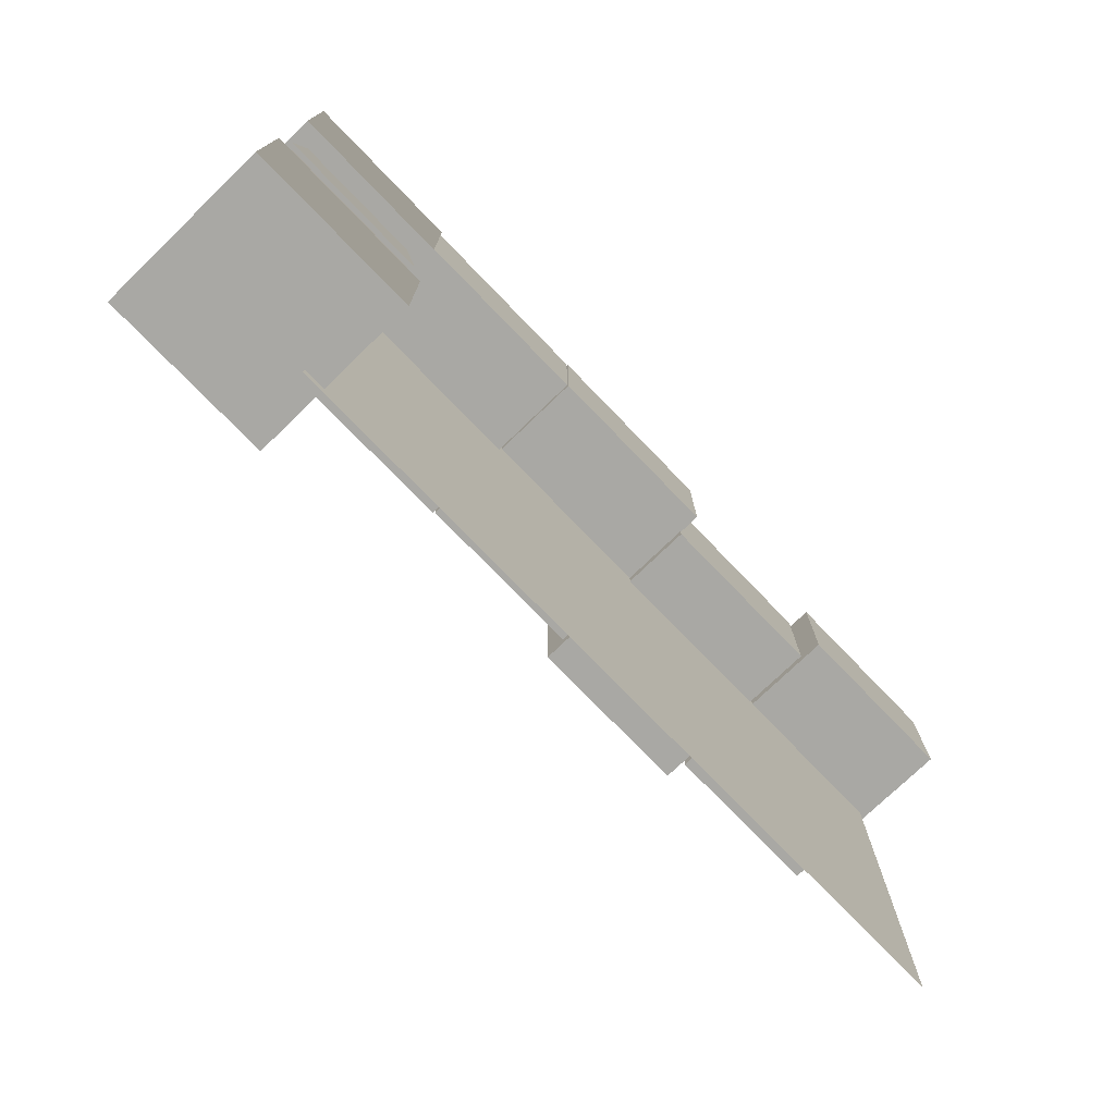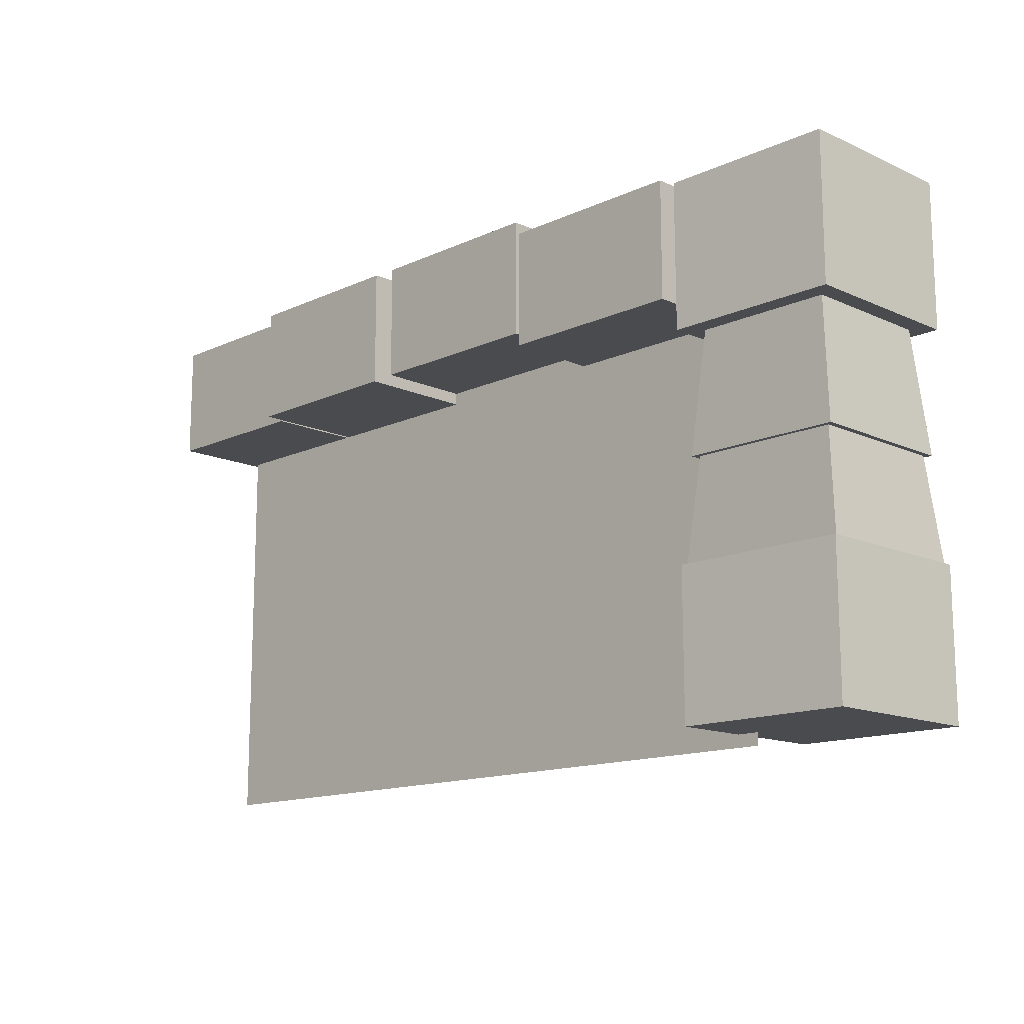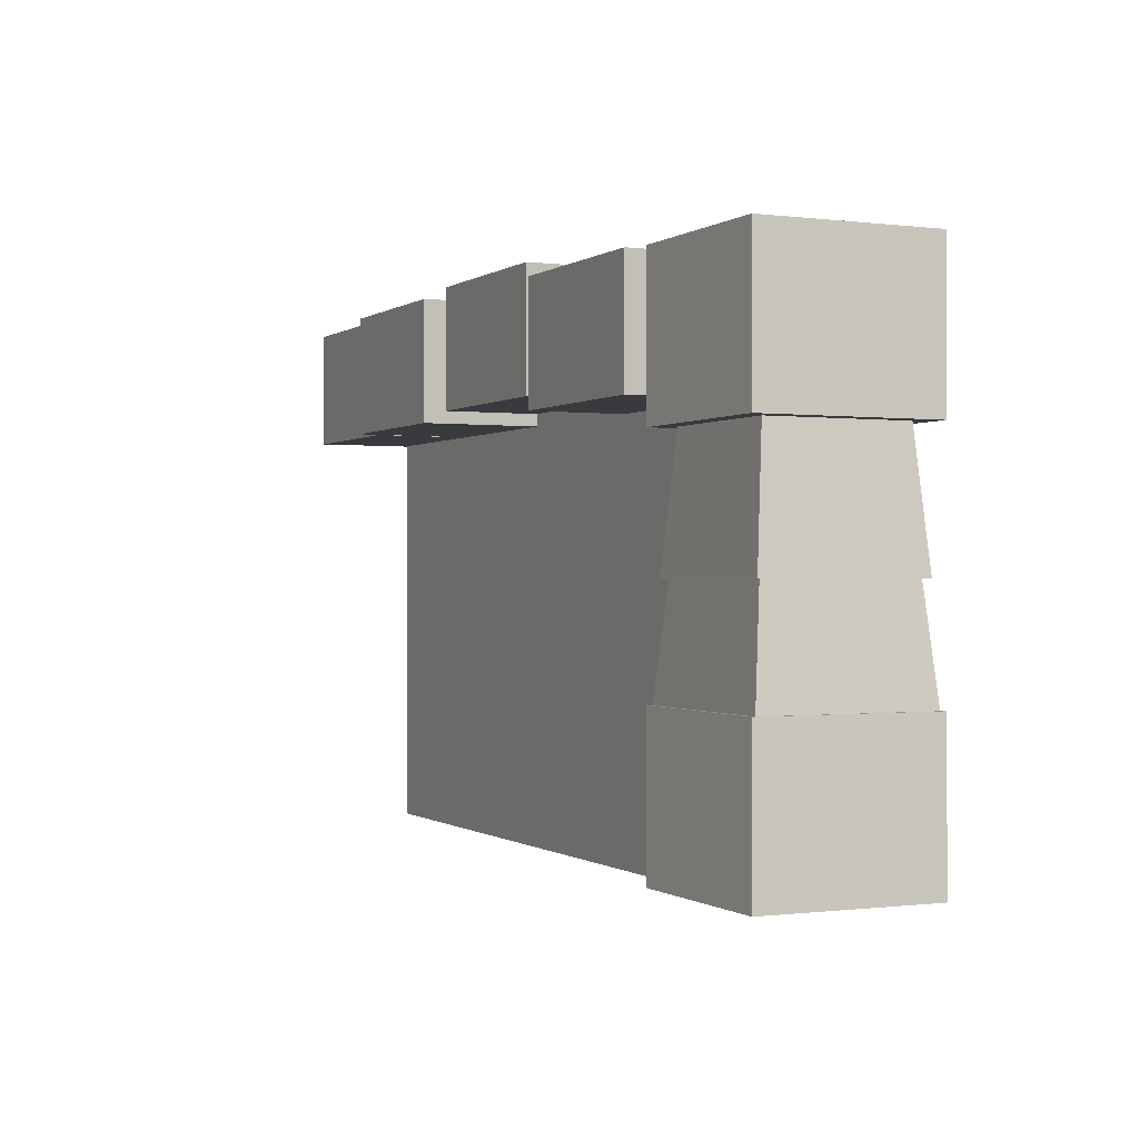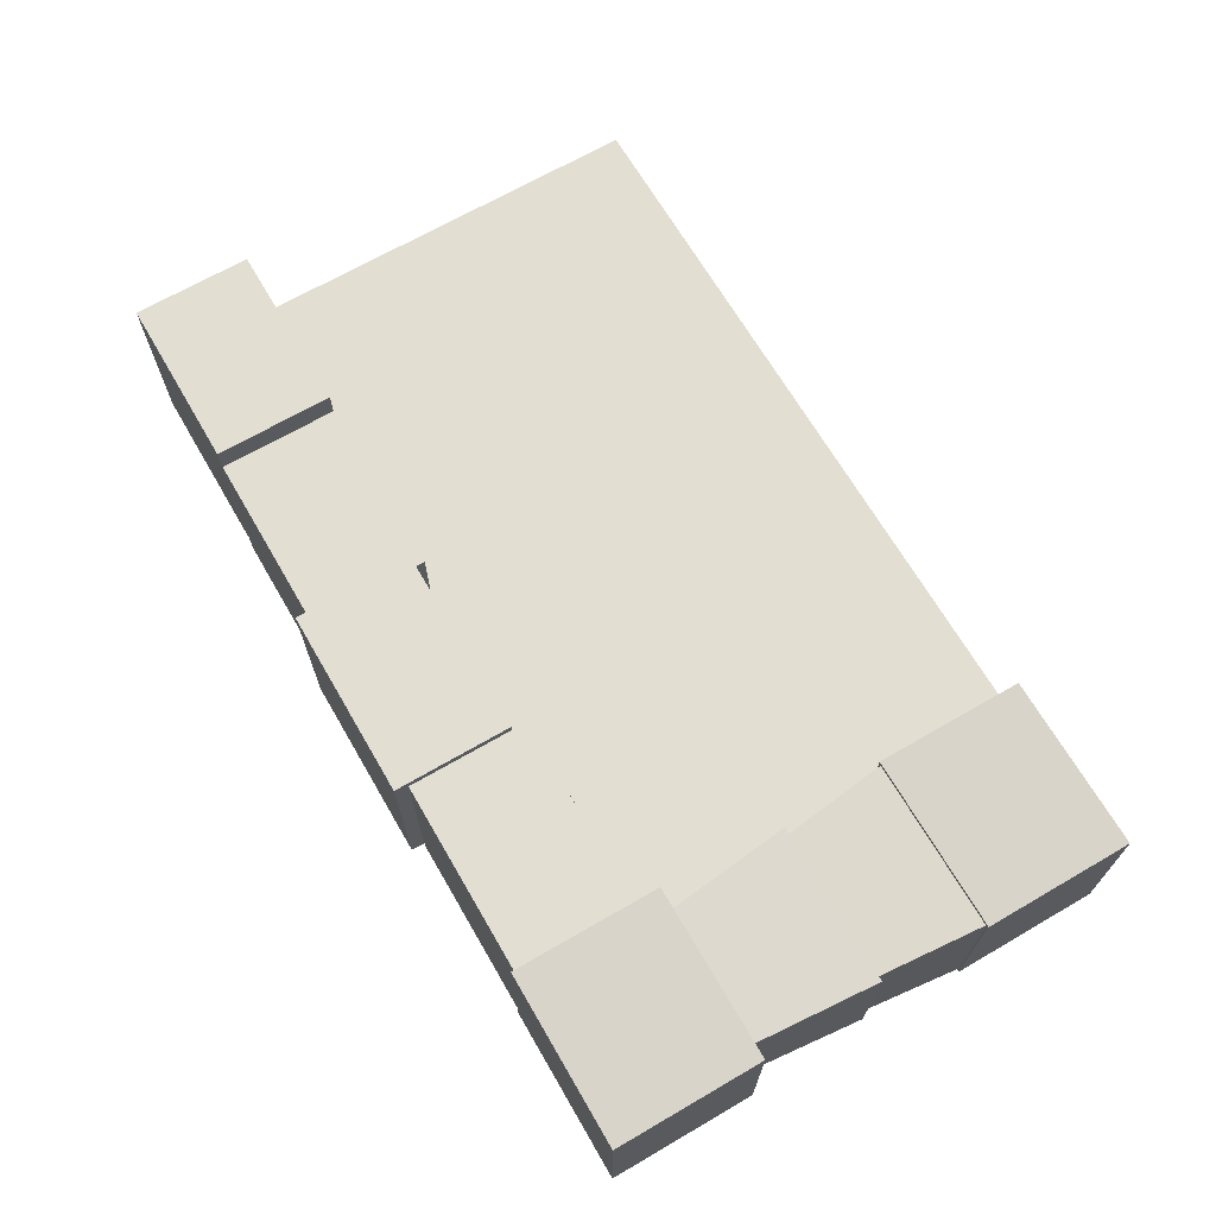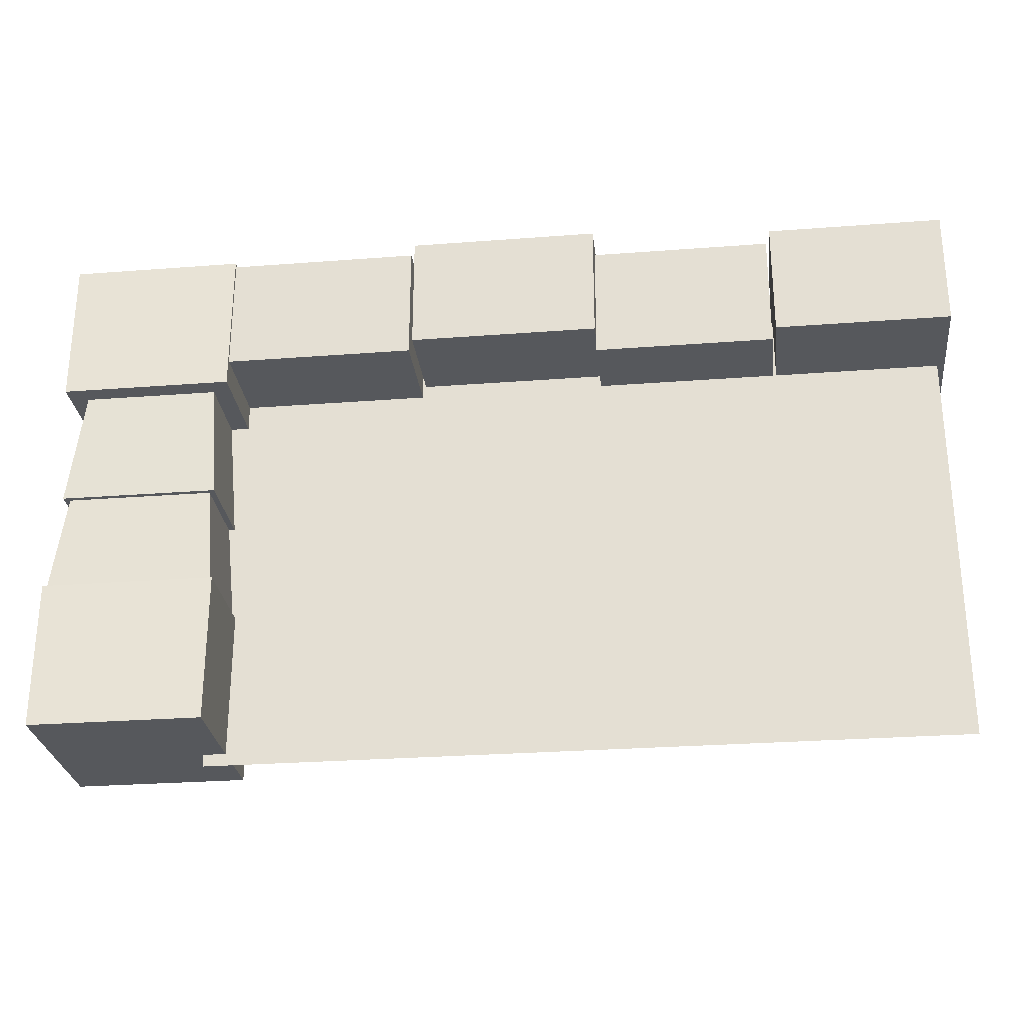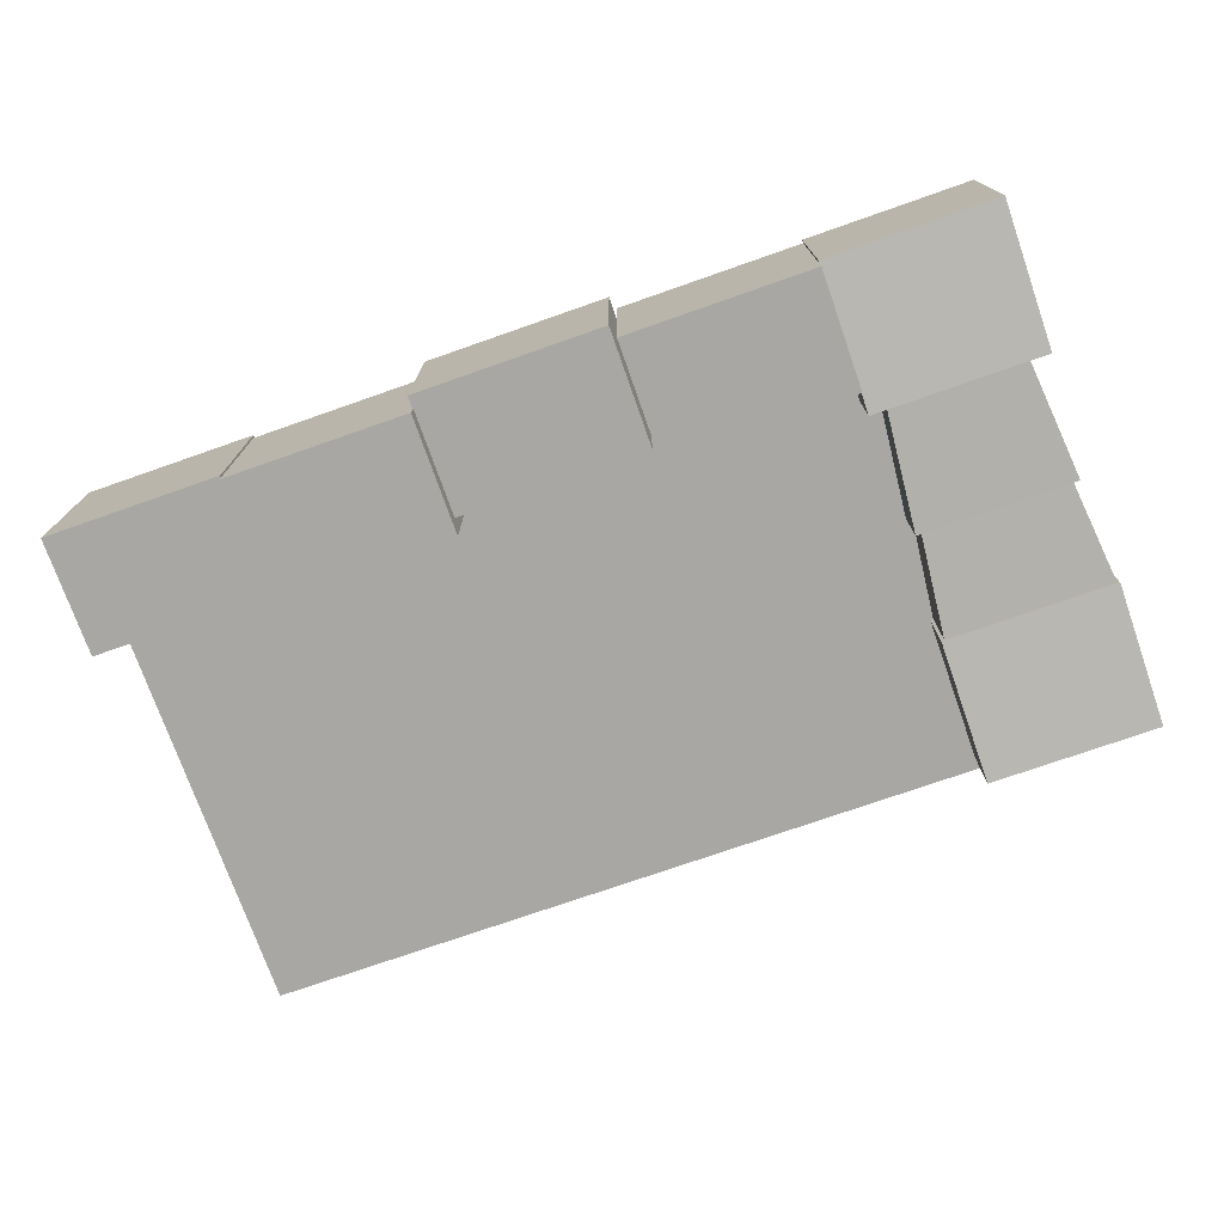
<metadata>
{"format":"obj","ext":"obj","renderer":"f3d","projection":"perspective","resolution":1024,"background":"white","views":[{"elev":-75.0,"azim":-46.0,"up":"+Y"},{"elev":-14.0,"azim":-134.7,"up":"+Y"},{"elev":-0.3,"azim":-115.1,"up":"+Y"},{"elev":67.9,"azim":-120.2,"up":"+Z"},{"elev":-27.7,"azim":6.7,"up":"+Y"},{"elev":-74.4,"azim":-160.7,"up":"+Z"}]}
</metadata>
<code>
g default
v -2.335 -2.06 0.07614
v 3.412 -2.06 0.07614
v -2.335 1.528 0.07614
v 3.412 1.528 0.07614
v -2.163 1.06 0.7991
v -0.722 1.06 0.7991
v -2.163 1.961 0.7991
v -0.722 1.961 0.7991
v -2.163 1.961 -0.6419
v -0.722 1.961 -0.6419
v -2.163 1.06 -0.6419
v -0.722 1.06 -0.6419
v -0.6984 1.158 0.7913
v 0.7426 1.158 0.7913
v -0.6984 2.06 0.7913
v 0.7426 2.06 0.7913
v -0.6984 2.06 -0.6496
v 0.7426 2.06 -0.6496
v -0.6984 1.158 -0.6496
v 0.7426 1.158 -0.6496
v 0.7364 1.066 0.6216
v 2.114 1.066 0.6216
v 0.7364 1.967 0.6216
v 2.114 1.967 0.6216
v 0.7364 1.967 -0.8193
v 2.114 1.967 -0.8193
v 0.7364 1.066 -0.8193
v 2.114 1.066 -0.8193
v 2.141 1.066 0.7859
v 3.469 1.066 0.7859
v 2.141 1.967 0.7859
v 3.469 1.967 0.7859
v 2.141 1.967 -0.655
v 3.469 1.967 -0.655
v 2.141 1.066 -0.655
v 3.469 1.066 -0.655
v -3.445 -0.8472 0.7877
v -2.182 -0.8472 0.7876
v -3.354 0.05333 0.7043
v -2.273 0.05333 0.7043
v -3.359 0.05333 -0.3782
v -2.278 0.05333 -0.3782
v -3.45 -0.8472 -0.4614
v -2.187 -0.8472 -0.4615
v -3.411 -0.06747 0.7535
v -2.216 -0.06747 0.7535
v -3.324 0.8792 0.6748
v -2.303 0.8792 0.6747
v -3.329 0.8792 -0.3486
v -2.308 0.8792 -0.3486
v -3.416 -0.06747 -0.4273
v -2.221 -0.06747 -0.4273
v -3.469 0.8625 -0.4925
v -3.469 0.8625 0.8193
v -3.468 1.984 -0.4938
v -3.468 1.984 0.8193
v -2.162 1.984 -0.4937
v -2.162 1.984 0.8193
v -2.164 0.8625 -0.4925
v -2.164 0.8625 0.8193
v -3.469 -1.967 -0.4925
v -3.469 -1.967 0.8193
v -3.468 -0.8454 -0.4938
v -3.468 -0.8454 0.8193
v -2.162 -0.8454 -0.4937
v -2.162 -0.8454 0.8193
v -2.164 -1.967 -0.4925
v -2.164 -1.967 0.8193
g wall_4_4:polySurface1
f 1 2 4 3
f 5 6 8 7
f 7 8 10 9
f 9 10 12 11
f 11 12 6 5
f 6 12 10 8
f 11 5 7 9
f 13 14 16 15
f 15 16 18 17
f 17 18 20 19
f 19 20 14 13
f 14 20 18 16
f 19 13 15 17
f 21 22 24 23
f 23 24 26 25
f 25 26 28 27
f 27 28 22 21
f 22 28 26 24
f 27 21 23 25
f 29 30 32 31
f 31 32 34 33
f 33 34 36 35
f 35 36 30 29
f 30 36 34 32
f 35 29 31 33
f 37 38 40 39
f 39 40 42 41
f 41 42 44 43
f 43 44 38 37
f 38 44 42 40
f 43 37 39 41
f 45 46 48 47
f 47 48 50 49
f 49 50 52 51
f 51 52 46 45
f 46 52 50 48
f 51 45 47 49
f 53 54 56 55
f 55 56 58 57
f 57 58 60 59
f 59 60 54 53
f 54 60 58 56
f 59 53 55 57
f 61 62 64 63
f 63 64 66 65
f 65 66 68 67
f 67 68 62 61
f 62 68 66 64
f 67 61 63 65

</code>
